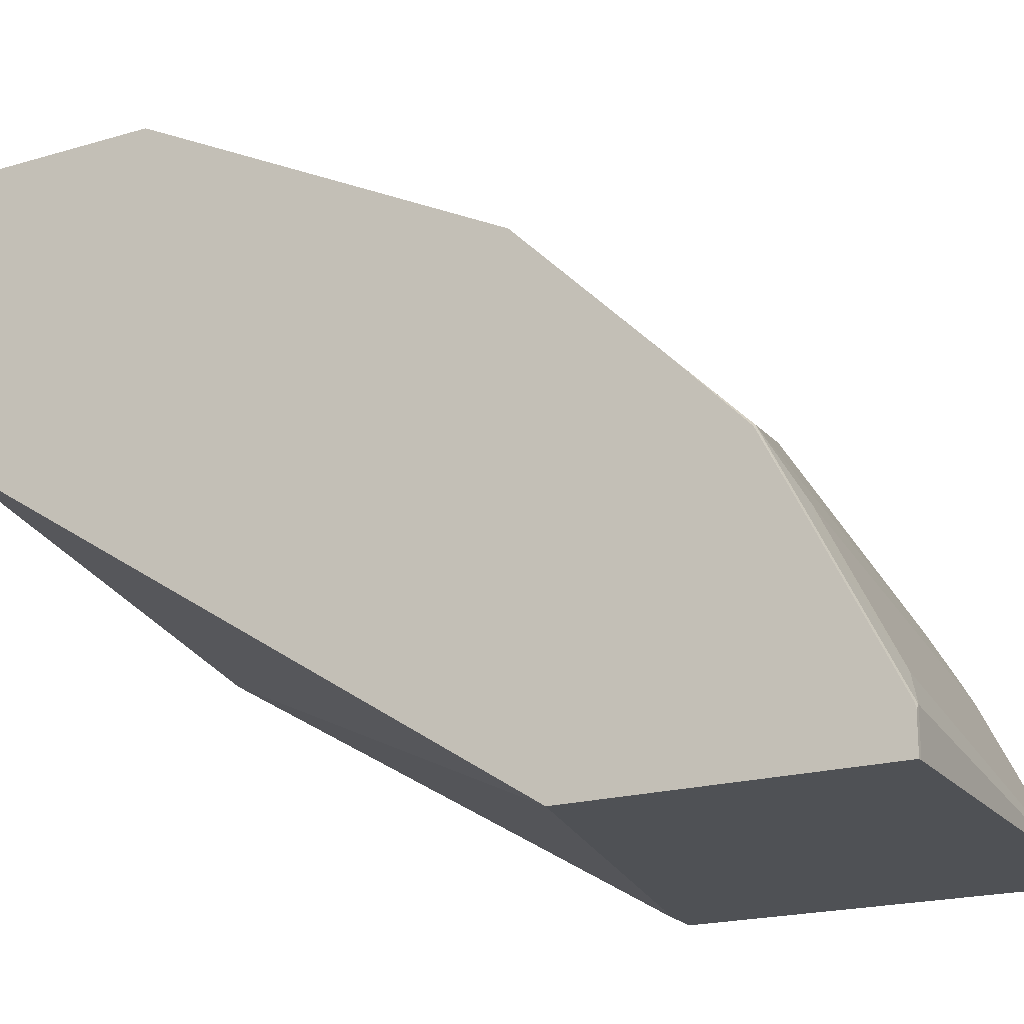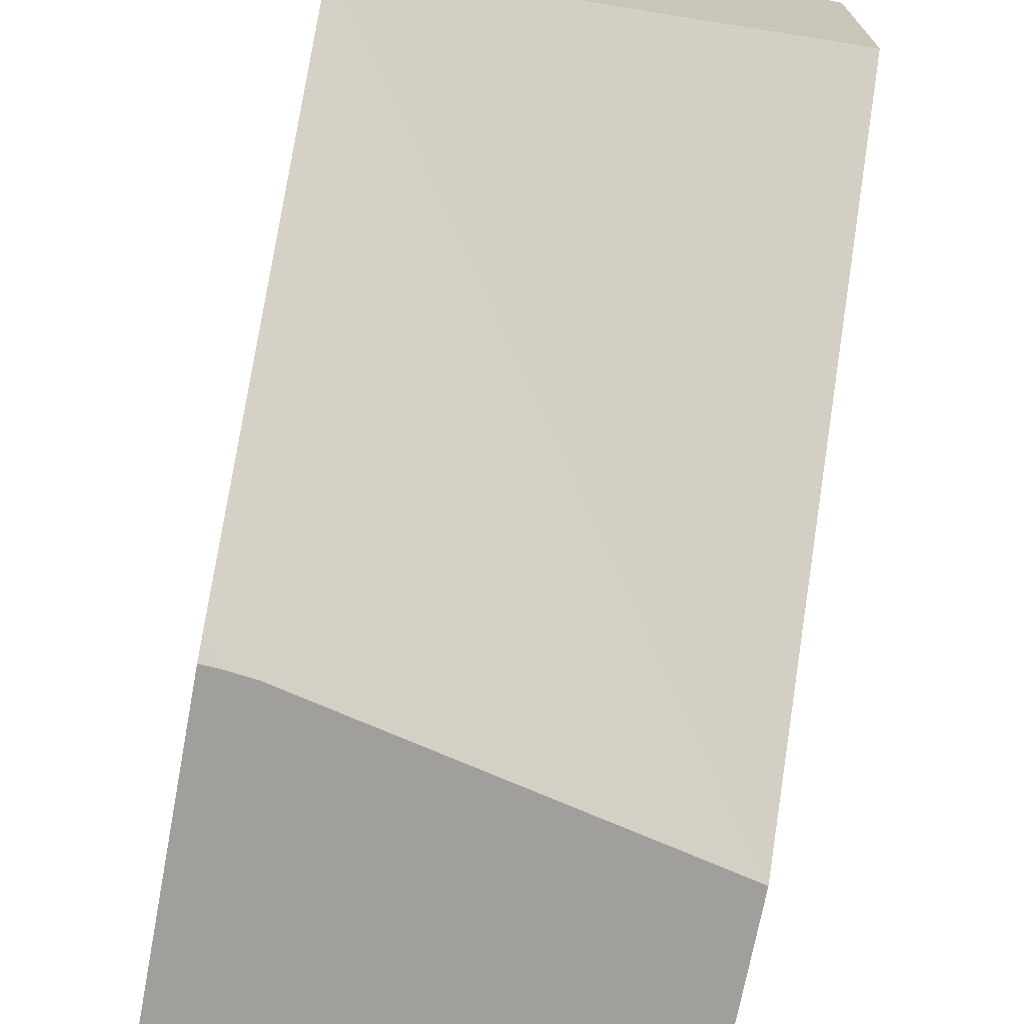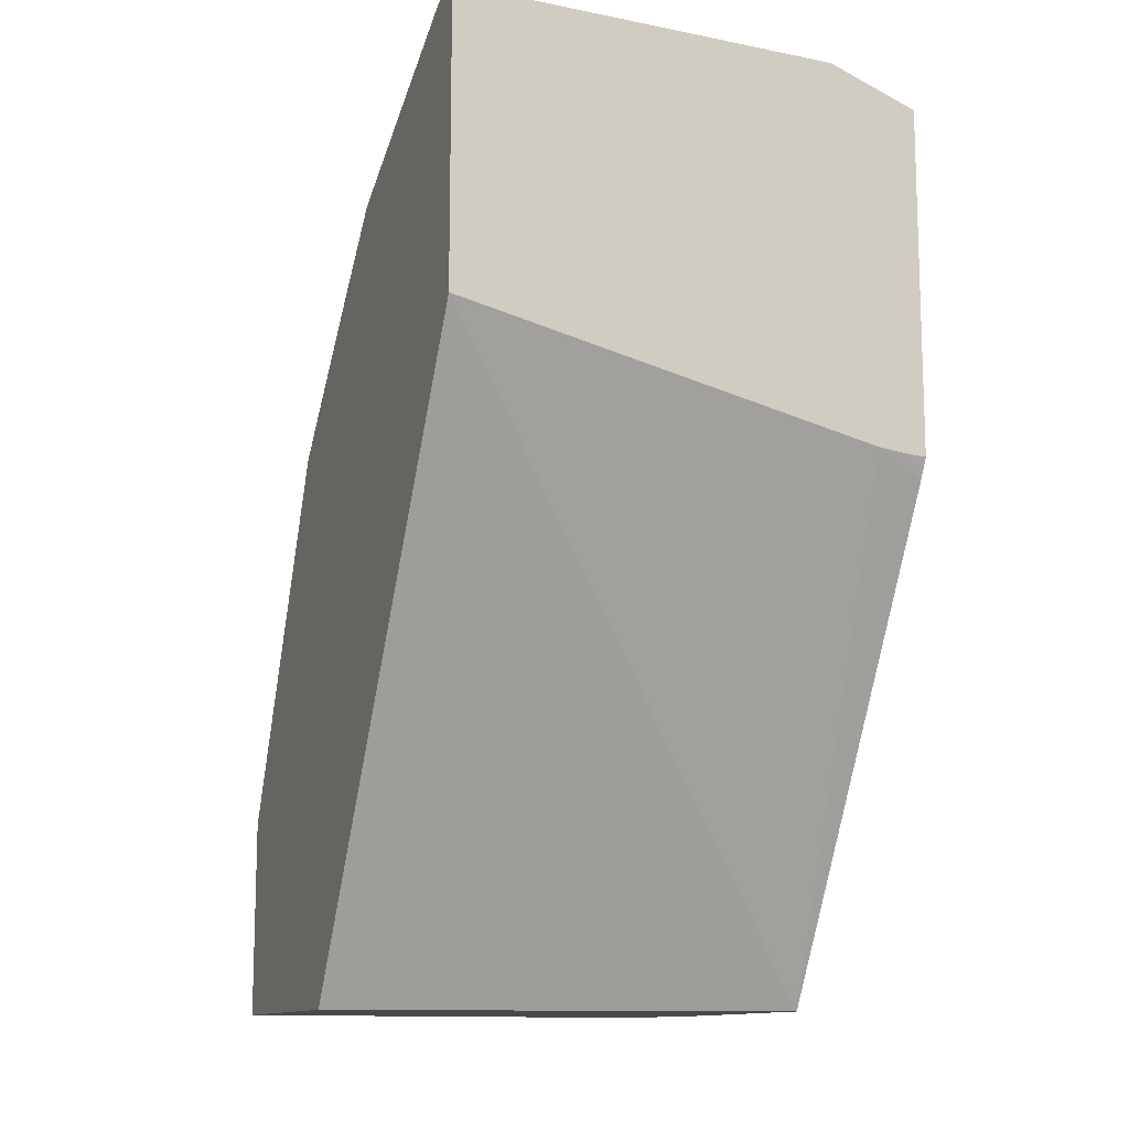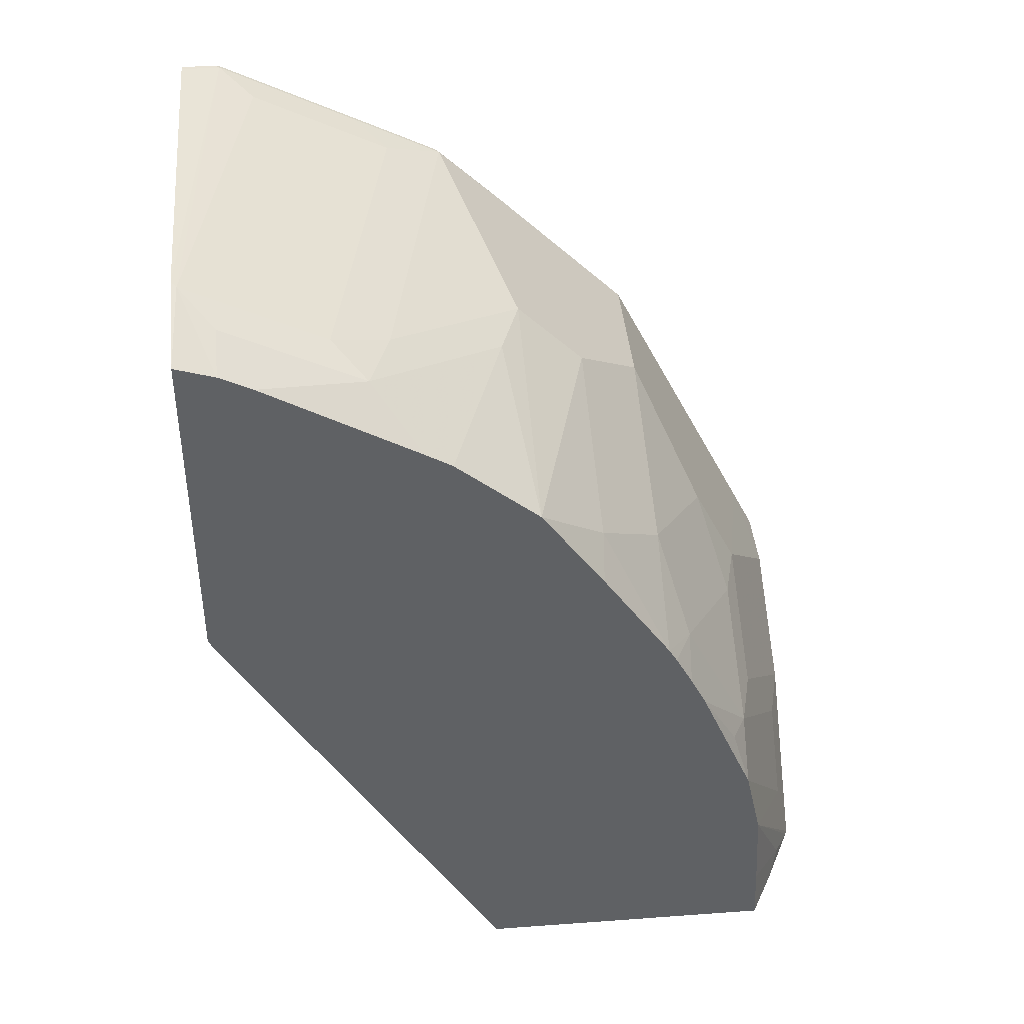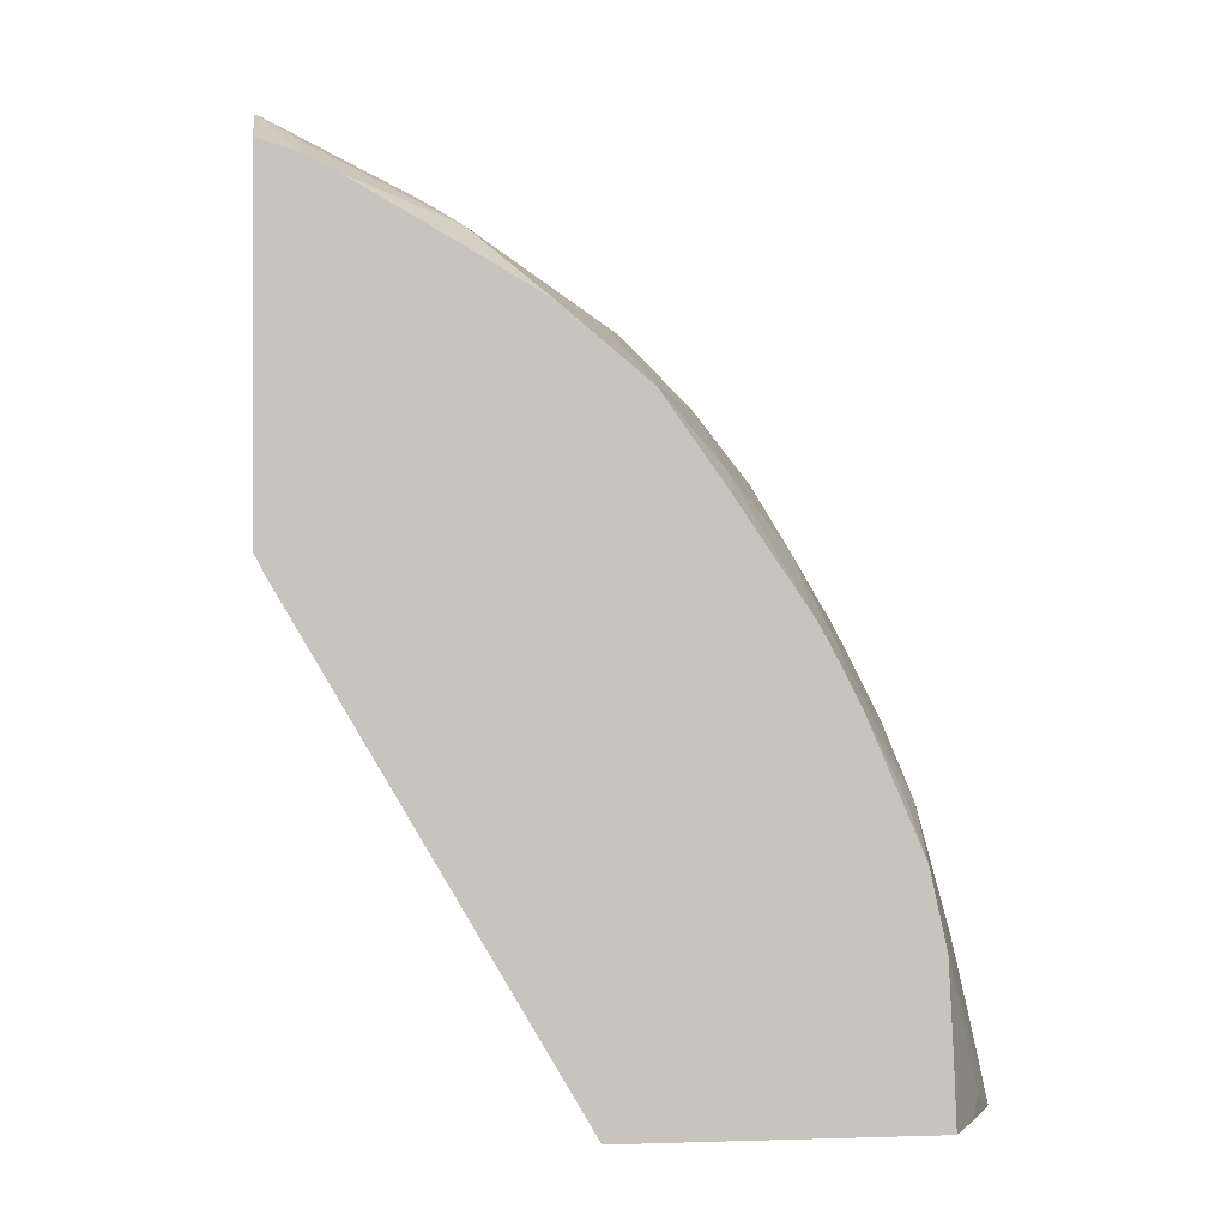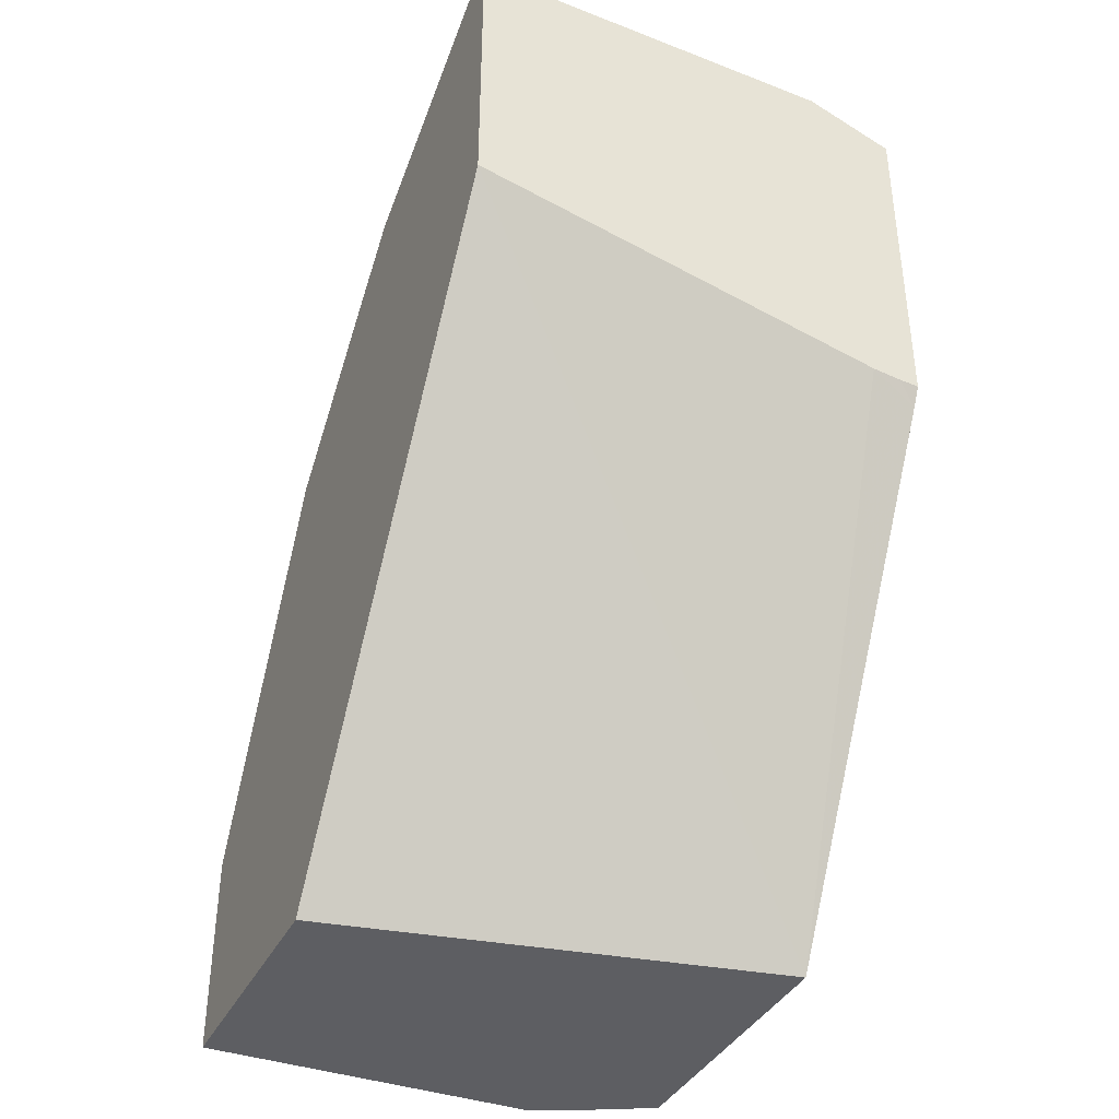
<metadata>
{"format":"obj","ext":"obj","renderer":"f3d","projection":"perspective","resolution":1024,"background":"white","views":[{"elev":-19.7,"azim":118.8,"up":"+Z"},{"elev":-71.2,"azim":-10.6,"up":"+Z"},{"elev":-12.3,"azim":159.1,"up":"+Y"},{"elev":40.9,"azim":-95.1,"up":"+Y"},{"elev":0.6,"azim":-97.1,"up":"+Y"},{"elev":-38.4,"azim":155.6,"up":"+Y"}]}
</metadata>
<code>
v -0.193 -0.1152 0.8938
v -0.1943 -0.1152 0.8935
v 0.002542 -0.1152 0.8938
v -0.1166 -0.03884 0.8938
v -0.197 -0.1152 0.8925
v -0.1554 -0.03396 0.8841
v -0.1943 -0.07282 0.8841
v -0.2607 -0.02745 0.855
v 0.002542 -0.1152 0.7384
v 0.002542 2.383e-05 0.8938
v -0.03889 2.383e-05 0.8938
v -0.1943 0.03889 0.855
v -0.2202 -0.1036 0.8809
v -0.2318 -0.1152 0.8751
v -0.2332 0.04372 0.8452
v -0.2607 0.01625 0.8452
v -0.2607 -0.07914 0.8578
v -0.2607 -0.1152 0.6858
v 0.002542 0.2249 0.5217
v 0.002542 0.02764 0.88
v -0.1166 0.07775 0.855
v -0.2607 -0.1152 0.8594
v -0.2526 0.04861 0.8355
v -0.1554 0.08259 0.8452
v -0.2332 0.1215 0.8064
v -0.2607 0.09053 0.8133
v -0.2607 0.1557 0.5274
v -0.2332 0.1694 0.5217
v 0.002542 0.3886 0.5217
v 0.002542 0.1054 0.8412
v -0.07774 0.2072 0.7902
v -0.1166 0.1296 0.829
v -0.1943 0.1684 0.7902
v -0.2607 0.1357 0.7893
v -0.2607 0.1277 0.794
v -0.2607 0.1089 0.8041
v -0.2607 0.1667 0.5217
v -0.2496 0.1674 0.5217
v -8.4e-06 0.3886 0.5217
v 0.002542 0.3886 0.5415
v 0.002542 0.2072 0.7902
v -8.4e-06 0.3238 0.6736
v -0.1166 0.2461 0.7513
v -0.2332 0.2072 0.7513
v -0.2607 0.1946 0.749
v -0.2607 0.361 0.5217
v -0.2108 0.3804 0.5217
v -8.4e-06 0.3886 0.5441
v 0.002542 0.388 0.5444
v 0.002542 0.285 0.7125
v -0.1943 0.3238 0.6348
v -0.1166 0.285 0.7125
v 0.002542 0.3236 0.6725
v 0.002542 0.3247 0.6707
v 0.002542 0.337 0.6463
v 0.002542 0.3491 0.6222
v -8.4e-06 0.3498 0.6218
v -0.01944 0.34 0.6412
v -0.2607 0.2461 0.7125
v -0.2607 0.354 0.5441
v -0.2137 0.3789 0.5247
v -0.2167 0.3781 0.5217
v -0.01944 0.3789 0.5635
v -0.2332 0.3254 0.6218
v -0.2137 0.34 0.6024
v -0.1554 0.2866 0.6995
v -0.2607 0.2861 0.6645
v -0.2607 0.3448 0.5624
v -0.2332 0.3643 0.5441
v -0.2607 0.2951 0.6493
f 29 48 40
f 30 41 31
f 31 41 42
f 31 42 43
f 31 43 44
f 31 44 33
f 34 44 45
f 33 44 34
f 39 47 48
f 40 48 49
f 41 50 42
f 29 39 48
f 42 51 52
f 31 33 32
f 27 38 28
f 21 31 32
f 25 36 26
f 25 35 36
f 25 34 35
f 25 33 34
f 25 32 33
f 24 32 25
f 21 32 24
f 21 30 31
f 20 30 21
f 19 39 29
f 19 47 39
f 19 62 47
f 19 46 62
f 42 52 43
f 27 37 38
f 42 50 53
f 52 66 59
f 42 54 55
f 64 68 70
f 64 67 66
f 64 70 67
f 61 64 65
f 61 69 64
f 60 69 61
f 60 64 69
f 60 68 64
f 59 66 67
f 58 61 65
f 58 63 61
f 57 63 58
f 51 65 64
f 51 66 52
f 51 64 66
f 48 56 49
f 48 57 56
f 42 55 56
f 42 56 57
f 42 57 58
f 42 58 65
f 42 65 51
f 43 59 44
f 42 53 54
f 43 52 59
f 46 60 61
f 46 61 62
f 47 62 61
f 47 61 48
f 48 61 63
f 48 63 57
f 44 59 45
f 19 38 37
f 19 37 46
f 18 28 19
f 5 8 13
f 4 12 6
f 4 21 12
f 4 11 21
f 3 20 10
f 3 30 20
f 3 41 30
f 3 50 41
f 3 53 50
f 3 54 53
f 3 55 54
f 3 56 55
f 3 49 56
f 3 40 49
f 3 29 40
f 3 19 29
f 3 9 19
f 19 28 38
f 1 2 5
f 1 5 14
f 1 14 22
f 1 22 18
f 1 18 9
f 5 13 14
f 1 9 3
f 1 10 11
f 1 11 4
f 1 4 2
f 2 4 6
f 2 7 8
f 2 8 5
f 1 3 10
f 6 12 15
f 2 6 7
f 6 16 7
f 18 27 28
f 6 15 16
f 16 23 26
f 15 26 23
f 15 25 26
f 15 24 25
f 15 23 16
f 13 17 14
f 12 24 15
f 12 21 24
f 11 20 21
f 10 20 11
f 9 18 19
f 8 22 17
f 8 18 22
f 14 17 22
f 8 37 27
f 8 17 13
f 8 27 18
f 8 16 26
f 8 26 36
f 7 16 8
f 8 35 34
f 8 34 45
f 8 36 35
f 8 59 67
f 8 67 70
f 8 70 68
f 8 68 60
f 8 60 46
f 8 46 37
f 8 45 59

</code>
